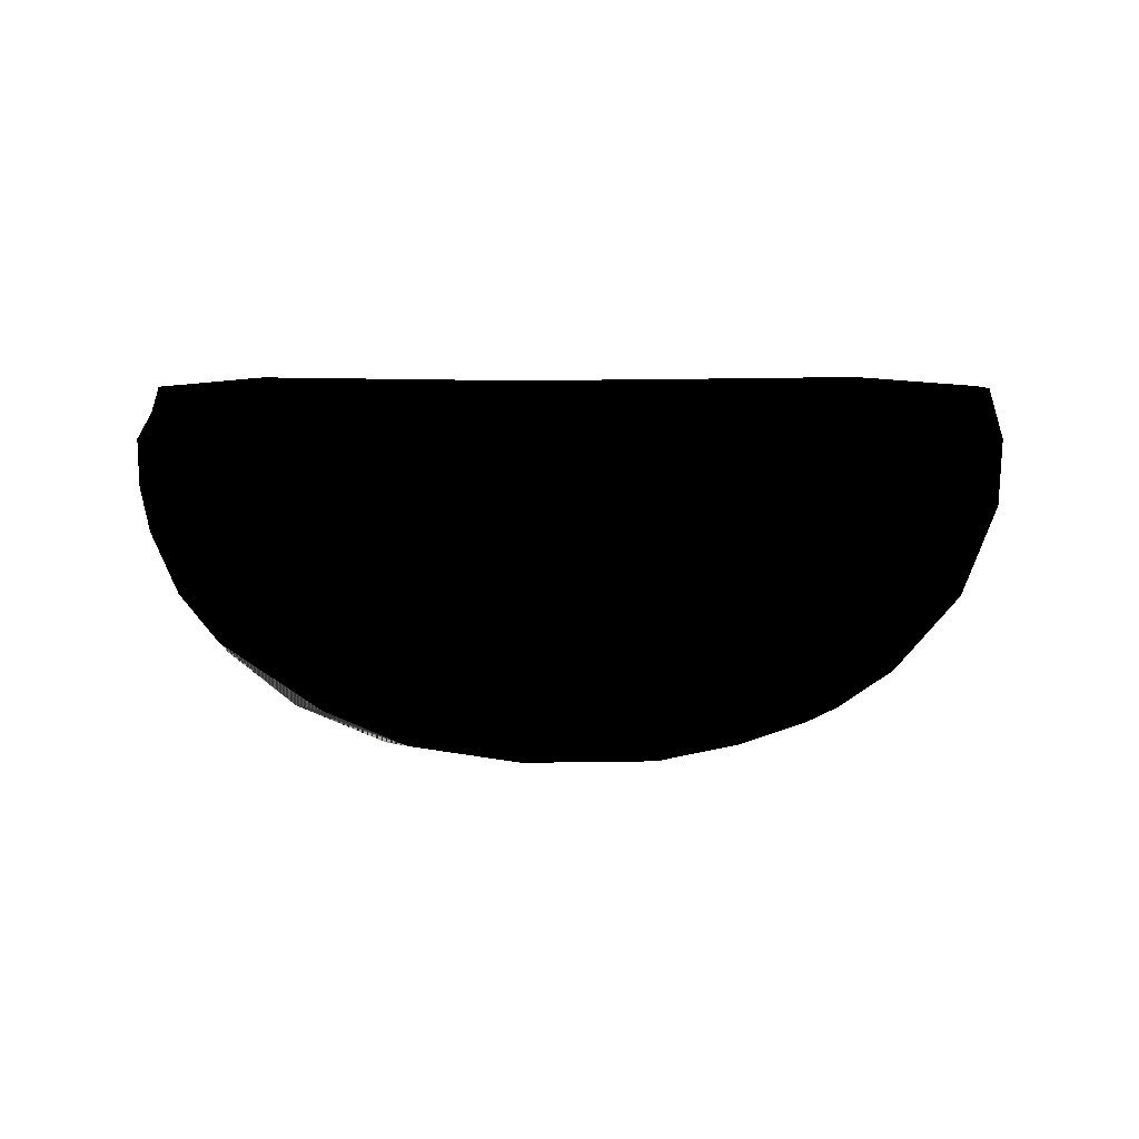
<metadata>
{"format":"obj","ext":"obj","renderer":"f3d","projection":"perspective","resolution":1024,"background":"white","views":[{"elev":3.1,"azim":144.2,"up":"+Z"}]}
</metadata>
<code>
v 0.05702 0.01536 0.02473
v -0.02915 0.05048 0.02416
v -7.8e-05 0.0591 0.02473
v 0.04113 0.04124 0.02411
v -0.04121 0.04123 0.02416
v -0.01561 0.05813 0.01721
v -0.0301 0.05213 0.01721
v -0.007497 -0.05723 0.02415
v -0.05046 0.02917 0.02416
v -0.04255 0.04258 0.01722
v -4.7e-05 0.06018 0.01718
v 0.01551 0.05813 0.01721
v 0.02905 0.05046 0.02416
v -0.05971 -0.007789 0.02473
v -0.05211 0.03013 0.01721
v -0.01554 0.0579 0.01072
v -0.02998 0.05191 0.01072
v 0.03001 0.05213 0.01721
v 0.05607 -0.01497 0.02412
v -0.05811 0.01563 0.01722
v -3.2e-05 0.05953 0.007556
v 0.04246 0.04258 0.0172
v -0.06016 6.5e-05 0.01721
v -0.04217 0.04219 0.008109
v -0.0149 0.05562 0.00134
v -0.02878 0.04988 0.001343
v 0.01536 0.0575 0.00756
v 0.05201 0.03013 0.01721
v -0.05811 -0.0155 0.01721
v -0.05155 0.02978 0.007557
v -1e-06 0.05454 -0.004542
v 0.0297 0.05155 0.007558
v 0.05802 0.01563 0.01721
v -0.04115 -0.04103 0.0241
v -0.05211 -0.02999 0.01721
v -0.05749 0.01544 0.007561
v -0.03878 0.03857 -0.00434
v -0.01303 0.04879 -0.009966
v -0.0252 0.04377 -0.009963
v 0.000306 0.04536 -0.01497
v 0.01409 0.05267 -0.00454
v 0.04201 0.0421 0.007559
v 0.06007 6.3e-05 0.01722
v -0.02909 -0.05025 0.02412
v -0.04255 -0.04244 0.0172
v -0.05937 6.7e-05 0.007004
v -0.05268 0.01412 -0.00454
v -0.04745 0.0272 -0.004263
v 0.01227 0.04382 -0.01481
v 0.02732 0.04704 -0.00475
v 0.03874 0.0383 -0.004549
v 0.05146 0.02978 0.007559
v 0.05802 -0.0155 0.01721
v -0.0301 -0.05199 0.01721
v -0.05749 -0.01531 0.007561
v -0.05419 6.7e-05 -0.005038
v -0.04139 0.02394 -0.01259
v -0.03213 0.03229 -0.01479
v -0.01977 0.03456 -0.01892
v -0.01017 0.03849 -0.01892
v 0.02273 0.03904 -0.01503
v 0.05726 0.01542 0.007007
v 0.05982 6.7e-05 0.01072
v 0.05201 -0.03 0.01721
v 0.04194 -0.04156 0.02474
v -0.0155 -0.05795 0.0182
v -0.04238 -0.04227 0.01072
v -0.05155 -0.02965 0.007557
v -0.05268 -0.01399 -0.004538
v -0.04616 0.01242 -0.01259
v -0.005648 0.03096 -0.02326
v 0.04735 0.0272 -0.004263
v 0.05778 -0.01543 0.01072
v 0.04246 -0.04244 0.01722
v 0.01131 -0.05671 0.02415
v -4.6e-05 -0.06005 0.01721
v -0.02998 -0.05178 0.01072
v -0.04745 -0.02706 -0.004263
v -0.03438 0.02007 -0.01892
v -0.02345 0.02385 -0.02224
v 0.01314 0.03343 -0.02109
v 0.03203 0.03229 -0.01479
v 0.0413 0.02394 -0.01259
v 0.05225 0.01408 -0.005039
v 0.05746 9.4e-05 0.001343
v 0.0518 -0.02987 0.01072
v 0.03001 -0.05199 0.01721
v 0.01551 -0.058 0.01721
v -0.01554 -0.05776 0.01072
v -0.04073 -0.04058 0.001347
v -0.0441 -0.01114 -0.01481
v -0.04542 6.7e-05 -0.01481
v -0.03839 0.01051 -0.01892
v 0.003554 0.02484 -0.02546
v 0.04607 0.01242 -0.01259
v 0.05551 -0.01479 0.001338
v 0.05058 -0.02916 0.004365
v 0.04229 -0.04227 0.01072
v -4.7e-05 -0.0598 0.01072
v -0.02883 -0.04972 0.001342
v 0.03157 0.02248 -0.01966
v 0.03829 0.01051 -0.01892
v 0.05056 0.000294 -0.009714
v 0.04129 -0.04127 0.004365
v 0.02989 -0.05178 0.01072
v 0.01545 -0.05776 0.01072
v -4.7e-05 -0.05839 0.004365
v -0.01496 -0.05547 0.001339
v -0.02565 -0.04337 -0.009975
v -0.03605 -0.03523 -0.009971
v -0.03972 -0.02259 -0.01464
v -0.03629 -0.004707 -0.02077
v -0.02143 0.01343 -0.02514
v -0.02407 0.000956 -0.02574
v 0.04875 -0.01258 -0.009971
v 0.04735 -0.02706 -0.004263
v 0.02918 -0.05056 0.004365
v 0.01508 -0.0564 0.004365
v -0.0135 -0.04852 -0.009971
v -0.02376 -0.0327 -0.01867
v -0.02653 -0.01886 -0.02283
v 0.000415 0.01003 -0.02704
v 0.02937 0.00394 -0.02369
v 0.04018 6.7e-05 -0.0186
v 0.0413 -0.0238 -0.01259
v 0.03869 -0.03844 -0.004336
v -9.3e-05 -0.05441 -0.004542
v 0.01881 0.01541 -0.02551
v 0.03829 -0.01038 -0.01892
v 0.02715 -0.04713 -0.004543
v 0.01401 -0.05256 -0.00454
v -0.000622 -0.04538 -0.01481
v -0.01017 -0.03836 -0.01892
v 0.03428 -0.01994 -0.01892
v 0.03203 -0.03216 -0.01479
v -0.01066 -0.02715 -0.02383
v 0.02464 -0.009333 -0.02487
v 0.0226 -0.03937 -0.01479
v 0.01134 -0.04378 -0.01496
v 0.00457 -0.03499 -0.02132
v 0.008637 -0.004137 -0.02712
v 0.02335 -0.02372 -0.02224
v 0.003741 -0.02871 -0.02372
v -0.009495 -0.01672 -0.0264
v 0.0164 -0.02896 -0.02224
v 0.0103 -0.01761 -0.02628
v -0.006787 -0.003824 -0.02672
v 0.029 0.04917 0.02286
v 0.04 0.04011 0.0236
v 0.049 0.02838 0.0236
v 0.04955 0.0287 0.01699
v 0.0153 0.05502 0.02286
v 0.0283 0.04916 0.01038
v 0.04032 0.0407 0.01402
v 0.05466 0.01473 0.0236
v 0.05527 0.01489 0.01699
v 0.04905 0.02841 0.01038
v 0.000561 0.05712 0.02286
v 0.01446 0.05427 0.007174
v 0.03814 0.03825 0.001418
v 0.0268 0.04665 0.00089
v 0.05722 6.7e-05 0.01699
v 0.05659 6.7e-05 0.0236
v 0.05416 0.01457 0.007174
v 0.04653 0.02692 0.000895
v -0.0147 0.05477 0.0236
v -0.01488 0.0554 0.01369
v -6.8e-05 0.05618 0.007169
v 0.0549 -0.0153 0.02286
v 0.05589 6.7e-05 0.006606
v -0.02805 0.04978 0.02286
v 0.01292 0.04868 -0.005001
v 0.03265 0.03246 -0.01018
v 0.02279 0.0398 -0.01036
v 0.04905 -0.029 0.02286
v 0.05416 -0.01444 0.007174
v 0.04876 0.01291 -0.004726
v -0.04009 0.04011 0.0236
v -0.02812 0.04865 0.007173
v -0.014 0.05199 0.00089
v -0.000105 0.05037 -0.005005
v 0.03986 -0.04071 0.02286
v 0.04856 -0.02797 0.007171
v 0.04989 6.7e-05 -0.005498
v 0.0399 0.0225 -0.01037
v -0.04909 0.02838 0.0236
v -0.04945 0.02905 0.01369
v -0.04038 0.04066 0.01335
v 0.009982 0.03906 -0.01522
v 0.02039 0.02771 -0.01909
v 0.02827 -0.04898 0.0236
v 0.0286 -0.04954 0.01369
v 0.03964 -0.0396 0.007179
v 0.0393 0.01038 -0.0149
v 0.02984 0.01513 -0.01953
v -0.05475 0.01473 0.0236
v -0.05532 0.01508 0.01345
v -0.03886 0.03888 0.003921
v -0.02555 0.04342 -0.005003
v -0.01238 0.04419 -0.01037
v -0.000692 0.04048 -0.01507
v 0.01461 -0.05464 0.0236
v 0.01478 -0.05526 0.01369
v 0.04371 -0.02472 -0.005007
v 0.04876 -0.01278 -0.004726
v -0.05668 6.7e-05 0.0236
v -0.05737 -0.000123 0.01393
v -0.04759 0.02752 0.003921
v -0.0359 0.03534 -0.005004
v 0.002964 0.0245 -0.0233
v -4.7e-05 -0.05657 0.0236
v 0.02687 -0.04648 0.000889
v 0.03581 -0.03521 -0.005005
v 0.04135 -0.01103 -0.01295
v 0.04028 6.7e-05 -0.01507
v -0.05527 -0.01514 0.01369
v -0.05475 -0.01459 0.0236
v -0.05171 0.01391 0.000352
v -0.04381 0.02486 -0.005003
v -0.02016 0.03516 -0.01505
v -0.007714 -0.01042 -0.02545
v -0.0154 -0.05489 0.02286
v -4.1e-05 -0.05722 0.01369
v 0.0139 -0.05186 0.000891
v 0.03565 -0.009497 -0.01729
v 0.02713 -0.001444 -0.02224
v 0.01439 0.01056 -0.02501
v -0.04945 -0.02891 0.01369
v -0.04909 -0.02825 0.0236
v -0.05381 0.0001 0.000896
v -0.02856 0.02876 -0.01505
v -0.009477 0.03012 -0.02062
v -0.0291 -0.04904 0.02286
v -0.01455 -0.05414 0.007174
v -4.7e-05 -0.05483 0.003921
v 0.02846 -0.02863 -0.01505
v 0.03492 -0.02027 -0.01505
v 0.02763 -0.01202 -0.02095
v -0.04009 -0.03998 0.0236
v -0.05307 -0.01414 0.003921
v -0.04408 0.01162 -0.01062
v -0.03501 0.02041 -0.01505
v -0.02839 -0.04903 0.01038
v 1.1e-05 -0.05024 -0.005005
v 0.01229 -0.04406 -0.01037
v 0.02333 -0.03933 -0.01037
v -0.04041 -0.04057 0.01402
v -0.04663 -0.02678 0.00089
v -0.04885 -0.01278 -0.004726
v -0.02365 0.0189 -0.02095
v -0.0269 -0.04651 0.00089
v -0.01301 -0.04854 -0.005001
v 0.01239 -0.03268 -0.01872
v 0.01787 -0.02424 -0.02095
v 0.01316 -0.01872 -0.0237
v 0.01188 -0.009055 -0.0253
v -0.03823 -0.03811 0.001418
v -0.04607 0.000313 -0.01012
v -0.03314 0.009153 -0.01897
v -0.01693 0.01157 -0.02431
v 0.000358 -0.04019 -0.01522
v -0.0394 -0.01024 -0.0149
v -0.037 6.7e-05 -0.01729
v -0.02289 -0.03967 -0.01036
v -0.01039 -0.03904 -0.01505
v -0.03274 -0.03233 -0.01018
v -0.03999 -0.02236 -0.01037
v -0.02723 -0.001444 -0.02224
v -0.02994 -0.015 -0.01952
v -0.02049 -0.02757 -0.01909
v -0.004798 -0.02606 -0.02253
v -0.01683 -0.01057 -0.02443
v 0.02993 -0.02165 -0.02077
f 6 7 3
f 2 3 7
f 7 10 2
f 5 2 10
f 11 6 3
f 9 5 15
f 10 15 5
f 16 17 6
f 7 6 17
f 21 16 11
f 6 11 16
f 3 12 11
f 18 12 13
f 3 13 12
f 14 9 20
f 15 20 9
f 17 24 7
f 10 7 24
f 25 26 16
f 17 16 26
f 16 21 25
f 27 21 12
f 11 12 21
f 22 18 4
f 13 4 18
f 23 14 20
f 30 15 24
f 10 24 15
f 26 24 17
f 31 25 21
f 32 27 18
f 12 18 27
f 1 28 4
f 22 4 28
f 29 14 23
f 36 20 30
f 15 30 20
f 24 26 37
f 38 39 25
f 26 25 39
f 25 31 38
f 41 31 27
f 21 27 31
f 42 32 22
f 18 22 32
f 28 1 33
f 8 44 66
f 35 14 29
f 46 23 36
f 20 36 23
f 48 30 37
f 24 37 30
f 39 37 26
f 40 38 31
f 50 41 32
f 27 32 41
f 52 42 28
f 22 28 42
f 33 1 43
f 45 34 35
f 14 35 34
f 29 23 55
f 46 55 23
f 47 36 48
f 30 48 36
f 37 39 58
f 39 38 59
f 60 59 38
f 38 40 60
f 49 40 41
f 31 41 40
f 51 50 42
f 32 42 50
f 62 52 33
f 28 33 52
f 53 43 19
f 1 19 43
f 45 54 34
f 44 34 54
f 35 29 68
f 55 68 29
f 56 46 47
f 36 47 46
f 48 37 57
f 58 57 37
f 59 58 39
f 71 60 40
f 61 49 50
f 41 50 49
f 72 51 52
f 42 52 51
f 43 63 33
f 62 33 63
f 64 53 65
f 19 65 53
f 54 66 44
f 45 35 67
f 68 67 35
f 55 46 69
f 56 69 46
f 70 47 57
f 48 57 47
f 57 58 79
f 58 59 80
f 59 60 71
f 71 40 81
f 49 81 40
f 61 50 82
f 51 82 50
f 84 72 62
f 52 62 72
f 63 85 62
f 53 73 43
f 63 43 73
f 74 64 65
f 8 66 76
f 67 77 45
f 54 45 77
f 67 68 90
f 68 55 78
f 69 78 55
f 92 56 70
f 47 70 56
f 70 57 93
f 79 93 57
f 80 79 58
f 71 80 59
f 81 94 71
f 61 81 49
f 82 51 83
f 72 83 51
f 84 62 85
f 73 96 63
f 85 63 96
f 64 86 53
f 73 53 86
f 87 74 65
f 76 88 8
f 75 8 88
f 77 89 54
f 66 54 89
f 90 100 67
f 77 67 100
f 78 90 68
f 69 56 91
f 92 91 56
f 93 92 70
f 79 80 113
f 80 71 113
f 94 113 71
f 81 61 101
f 82 101 61
f 83 101 82
f 95 83 84
f 72 84 83
f 85 103 84
f 86 97 73
f 96 73 97
f 74 98 64
f 86 64 98
f 88 87 75
f 65 75 87
f 89 99 66
f 76 66 99
f 100 108 77
f 89 77 108
f 90 78 110
f 78 69 111
f 91 111 69
f 92 93 112
f 93 79 114
f 113 114 79
f 113 94 122
f 94 81 128
f 101 128 81
f 101 83 102
f 95 102 83
f 95 84 103
f 96 115 85
f 103 85 115
f 97 116 96
f 98 104 86
f 97 86 104
f 105 98 87
f 74 87 98
f 99 106 76
f 88 76 106
f 108 107 89
f 99 89 107
f 110 109 90
f 100 90 109
f 78 111 110
f 92 112 91
f 112 93 114
f 122 114 113
f 102 95 124
f 103 124 95
f 115 96 116
f 104 126 97
f 116 97 126
f 117 104 105
f 98 105 104
f 106 105 88
f 87 88 105
f 107 118 99
f 106 99 118
f 107 108 127
f 109 119 100
f 108 100 119
f 120 110 111
f 91 112 111
f 121 111 112
f 121 112 114
f 122 94 128
f 128 101 123
f 102 123 101
f 129 124 115
f 103 115 124
f 116 125 115
f 130 126 117
f 104 117 126
f 118 117 106
f 105 106 117
f 127 131 107
f 118 107 131
f 119 127 108
f 110 120 109
f 111 121 120
f 122 147 114
f 124 123 102
f 134 129 125
f 115 125 129
f 135 125 126
f 116 126 125
f 131 130 118
f 117 118 130
f 127 119 132
f 109 120 119
f 133 119 120
f 128 123 137
f 137 123 129
f 124 129 123
f 125 135 134
f 138 135 130
f 126 130 135
f 132 139 127
f 131 127 139
f 119 133 132
f 136 120 121
f 144 121 114
f 114 147 144
f 141 122 128
f 137 141 128
f 129 134 137
f 142 134 135
f 139 138 131
f 130 131 138
f 140 132 133
f 120 136 133
f 121 144 136
f 134 142 137
f 145 142 138
f 135 138 142
f 132 140 139
f 133 136 140
f 143 140 136
f 137 146 141
f 137 142 146
f 140 145 139
f 138 139 145
f 136 144 143
f 146 143 144
f 142 145 146
f 143 145 140
f 145 143 146
f 144 147 146
f 141 146 147
f 149 148 154
f 154 148 149
f 150 149 151
f 154 151 149
f 149 151 154
f 151 149 150
f 153 154 148
f 148 154 153
f 155 150 156
f 151 156 150
f 150 156 151
f 156 150 155
f 157 151 154
f 154 151 157
f 159 153 152
f 148 152 153
f 153 152 148
f 152 153 159
f 161 160 153
f 154 153 160
f 160 153 154
f 153 160 161
f 162 163 156
f 155 156 163
f 163 156 155
f 156 163 162
f 164 156 157
f 151 157 156
f 156 157 151
f 157 156 164
f 165 157 160
f 154 160 157
f 157 160 154
f 160 157 165
f 167 158 166
f 166 158 167
f 168 159 158
f 152 158 159
f 159 158 152
f 158 159 168
f 153 159 161
f 161 159 153
f 163 162 169
f 169 162 163
f 170 162 164
f 156 164 162
f 162 164 156
f 164 162 170
f 157 165 164
f 164 165 157
f 166 171 167
f 167 171 166
f 158 167 168
f 168 167 158
f 172 161 159
f 159 161 172
f 174 173 161
f 160 161 173
f 173 161 160
f 161 173 174
f 169 162 176
f 170 176 162
f 162 176 170
f 176 162 169
f 177 164 165
f 165 164 177
f 185 165 173
f 160 173 165
f 165 173 160
f 173 165 185
f 188 171 178
f 178 171 188
f 179 167 171
f 171 167 179
f 180 168 167
f 167 168 180
f 181 172 168
f 159 168 172
f 172 168 159
f 168 172 181
f 161 172 174
f 174 172 161
f 175 169 183
f 176 183 169
f 169 183 176
f 183 169 175
f 184 170 177
f 164 177 170
f 170 177 164
f 177 170 184
f 165 185 177
f 177 185 165
f 186 187 178
f 188 178 187
f 187 178 188
f 178 187 186
f 171 188 179
f 179 188 171
f 167 179 180
f 180 179 167
f 168 180 181
f 181 180 168
f 189 174 172
f 172 174 189
f 173 174 190
f 190 174 173
f 191 182 192
f 192 182 191
f 182 175 193
f 183 193 175
f 175 193 183
f 193 175 182
f 176 170 205
f 184 205 170
f 170 205 184
f 205 170 176
f 177 185 194
f 194 185 177
f 190 195 173
f 185 173 195
f 195 173 185
f 173 195 190
f 196 197 186
f 187 186 197
f 197 186 187
f 186 197 196
f 198 179 188
f 188 179 198
f 199 180 179
f 179 180 199
f 200 181 180
f 180 181 200
f 201 189 181
f 172 181 189
f 189 181 172
f 181 189 201
f 174 189 190
f 190 189 174
f 192 203 191
f 202 191 203
f 203 191 202
f 191 203 192
f 193 192 182
f 182 192 193
f 183 176 204
f 205 204 176
f 176 204 205
f 204 176 183
f 215 184 194
f 177 194 184
f 184 194 177
f 194 184 215
f 195 194 185
f 185 194 195
f 206 207 196
f 197 196 207
f 207 196 197
f 196 207 206
f 208 198 187
f 188 187 198
f 198 187 188
f 187 198 208
f 209 199 198
f 179 198 199
f 199 198 179
f 198 199 209
f 180 199 200
f 200 199 180
f 181 200 201
f 201 200 181
f 210 190 189
f 189 190 210
f 210 227 190
f 190 227 210
f 203 223 202
f 211 202 223
f 223 202 211
f 202 223 203
f 192 193 212
f 212 193 192
f 193 183 213
f 204 213 183
f 183 213 204
f 213 183 193
f 205 184 214
f 215 214 184
f 184 214 215
f 214 184 205
f 195 190 227
f 227 190 195
f 216 207 217
f 206 217 207
f 207 217 206
f 217 207 216
f 218 208 197
f 187 197 208
f 208 197 187
f 197 208 218
f 219 209 208
f 198 208 209
f 209 208 198
f 208 209 219
f 199 220 200
f 200 220 199
f 200 232 201
f 201 232 200
f 201 210 189
f 189 210 201
f 223 222 211
f 211 222 223
f 212 224 192
f 203 192 224
f 224 192 203
f 192 224 212
f 213 212 193
f 193 212 213
f 237 204 214
f 205 214 204
f 204 214 205
f 214 204 237
f 225 214 215
f 215 214 225
f 195 226 194
f 215 194 226
f 226 194 215
f 194 226 195
f 228 216 229
f 217 229 216
f 216 229 217
f 229 216 228
f 207 230 197
f 218 197 230
f 230 197 218
f 197 230 207
f 208 218 219
f 219 218 208
f 209 231 199
f 220 199 231
f 231 199 220
f 199 231 209
f 232 200 220
f 220 200 232
f 210 201 232
f 232 201 210
f 222 223 234
f 234 223 222
f 224 235 203
f 223 203 235
f 235 203 223
f 203 235 224
f 212 213 246
f 246 213 212
f 236 213 237
f 204 237 213
f 213 237 204
f 237 213 236
f 214 225 237
f 237 225 214
f 238 225 226
f 215 226 225
f 225 226 215
f 226 225 238
f 227 226 195
f 195 226 227
f 247 228 239
f 229 239 228
f 228 239 229
f 239 228 247
f 216 240 207
f 230 207 240
f 240 207 230
f 207 240 216
f 241 219 218
f 218 219 241
f 219 242 209
f 231 209 242
f 242 209 231
f 209 242 219
f 239 233 247
f 247 233 239
f 234 243 222
f 233 222 243
f 243 222 233
f 222 243 234
f 235 234 223
f 223 234 235
f 235 224 244
f 244 224 235
f 246 245 212
f 224 212 245
f 245 212 224
f 212 245 246
f 213 236 246
f 246 236 213
f 225 238 237
f 237 238 225
f 226 227 256
f 256 227 226
f 228 248 216
f 240 216 248
f 248 216 240
f 216 248 228
f 240 249 230
f 230 249 240
f 230 258 218
f 241 218 258
f 258 218 241
f 218 258 230
f 242 219 241
f 241 219 242
f 231 250 220
f 232 220 250
f 250 220 232
f 220 250 231
f 243 247 233
f 233 247 243
f 243 234 251
f 251 234 243
f 244 252 235
f 234 235 252
f 252 235 234
f 235 252 244
f 245 244 224
f 224 244 245
f 253 246 236
f 236 246 253
f 254 236 238
f 237 238 236
f 236 238 237
f 238 236 254
f 255 238 226
f 226 238 255
f 221 256 227
f 227 256 221
f 247 257 228
f 248 228 257
f 257 228 248
f 228 257 247
f 249 240 248
f 248 240 249
f 258 230 249
f 249 230 258
f 241 259 242
f 242 259 241
f 242 250 231
f 231 250 242
f 250 260 232
f 232 260 250
f 232 260 210
f 210 260 232
f 251 257 243
f 247 243 257
f 257 243 247
f 243 257 251
f 252 251 234
f 234 251 252
f 244 245 261
f 261 245 244
f 246 253 245
f 245 253 246
f 236 254 253
f 253 254 236
f 238 255 254
f 254 255 238
f 226 256 255
f 255 256 226
f 248 267 249
f 249 267 248
f 249 262 258
f 258 262 249
f 258 263 241
f 259 241 263
f 263 241 259
f 241 263 258
f 250 242 259
f 259 242 250
f 260 227 210
f 210 227 260
f 251 252 264
f 264 252 251
f 261 265 244
f 252 244 265
f 265 244 252
f 244 265 261
f 245 253 261
f 261 253 245
f 257 266 248
f 267 248 266
f 266 248 267
f 248 266 257
f 249 267 262
f 262 267 249
f 258 262 263
f 263 262 258
f 263 268 259
f 259 268 263
f 259 260 250
f 250 260 259
f 227 260 221
f 221 260 227
f 264 266 251
f 257 251 266
f 266 251 257
f 251 266 264
f 265 264 252
f 252 264 265
f 271 261 253
f 253 261 271
f 254 255 253
f 253 255 254
f 269 262 267
f 267 262 269
f 263 262 268
f 269 268 262
f 262 268 269
f 268 262 263
f 260 259 268
f 268 259 260
f 264 265 270
f 270 265 264
f 265 261 271
f 271 261 265
f 253 255 271
f 271 255 253
f 267 266 269
f 270 269 266
f 266 269 270
f 269 266 267
f 268 272 260
f 260 272 268
f 266 264 270
f 270 264 266
f 271 270 265
f 265 270 271
f 221 271 256
f 255 256 271
f 271 256 255
f 256 271 221
f 272 268 269
f 269 268 272
f 272 221 260
f 260 221 272
f 269 270 272
f 272 270 269
f 271 272 270
f 270 272 271
f 221 272 271
f 271 272 221
f 7 3 2
f 3 7 6
f 10 2 5
f 2 10 7
f 3 6 11
f 5 15 10
f 15 5 9
f 17 6 7
f 6 17 16
f 16 11 6
f 11 16 21
f 11 12 3
f 12 13 3
f 13 12 18
f 9 20 15
f 20 9 14
f 24 7 10
f 7 24 17
f 26 16 17
f 16 26 25
f 25 21 16
f 21 12 11
f 12 21 27
f 18 4 13
f 4 18 22
f 20 14 23
f 15 24 10
f 24 15 30
f 17 24 26
f 21 25 31
f 27 18 12
f 18 27 32
f 28 4 22
f 4 28 1
f 23 14 29
f 20 30 15
f 30 20 36
f 37 26 24
f 39 25 26
f 25 39 38
f 38 31 25
f 31 27 21
f 27 31 41
f 32 22 18
f 22 32 42
f 33 1 28
f 66 44 8
f 29 14 35
f 23 36 20
f 36 23 46
f 30 37 24
f 37 30 48
f 26 37 39
f 31 38 40
f 41 32 27
f 32 41 50
f 42 28 22
f 28 42 52
f 43 1 33
f 34 35 14
f 35 34 45
f 23 55 46
f 55 23 29
f 36 48 30
f 48 36 47
f 58 39 37
f 38 59 60
f 59 38 39
f 60 40 38
f 40 41 31
f 41 40 49
f 50 42 32
f 42 50 51
f 52 33 28
f 33 52 62
f 43 19 1
f 19 43 53
f 54 34 44
f 34 54 45
f 29 68 55
f 68 29 35
f 46 47 36
f 47 46 56
f 37 57 58
f 57 37 48
f 39 58 59
f 40 60 71
f 49 50 41
f 50 49 61
f 51 52 42
f 52 51 72
f 63 33 62
f 33 63 43
f 53 65 19
f 65 53 64
f 44 66 54
f 35 67 68
f 67 35 45
f 46 69 56
f 69 46 55
f 47 57 48
f 57 47 70
f 79 58 57
f 80 59 58
f 71 60 59
f 40 81 49
f 81 40 71
f 50 82 51
f 82 50 61
f 72 62 52
f 62 72 84
f 62 85 63
f 73 43 63
f 43 73 53
f 65 64 74
f 76 66 8
f 77 45 54
f 45 77 67
f 90 68 67
f 55 78 69
f 78 55 68
f 56 70 47
f 70 56 92
f 57 93 79
f 93 57 70
f 58 79 80
f 59 80 71
f 71 94 81
f 49 81 61
f 51 83 72
f 83 51 82
f 85 62 84
f 96 63 85
f 63 96 73
f 86 53 73
f 53 86 64
f 65 74 87
f 88 8 75
f 8 88 76
f 89 54 66
f 54 89 77
f 100 67 77
f 67 100 90
f 68 90 78
f 56 91 92
f 91 56 69
f 70 92 93
f 113 80 79
f 71 113 94
f 113 71 80
f 61 101 82
f 101 61 81
f 82 101 83
f 83 84 72
f 84 83 95
f 84 103 85
f 97 73 96
f 73 97 86
f 98 64 86
f 64 98 74
f 87 75 65
f 75 87 88
f 99 66 76
f 66 99 89
f 108 77 89
f 77 108 100
f 110 78 90
f 69 111 91
f 111 69 78
f 112 93 92
f 79 114 113
f 114 79 93
f 122 94 113
f 81 128 101
f 128 81 94
f 83 102 95
f 102 83 101
f 103 84 95
f 115 85 103
f 85 115 96
f 96 116 97
f 104 86 97
f 86 104 98
f 98 87 74
f 87 98 105
f 106 76 88
f 76 106 99
f 107 89 99
f 89 107 108
f 109 90 100
f 90 109 110
f 110 111 78
f 91 112 92
f 114 93 112
f 113 114 122
f 95 124 103
f 124 95 102
f 116 96 115
f 126 97 116
f 97 126 104
f 104 105 98
f 105 104 117
f 105 88 87
f 88 105 106
f 118 99 106
f 99 118 107
f 127 108 107
f 119 100 108
f 100 119 109
f 111 110 120
f 112 111 121
f 111 112 91
f 114 112 121
f 128 94 122
f 101 123 102
f 123 101 128
f 124 115 103
f 115 124 129
f 115 125 116
f 126 117 104
f 117 126 130
f 117 106 105
f 106 117 118
f 131 107 118
f 107 131 127
f 108 127 119
f 109 120 110
f 120 121 111
f 114 147 122
f 102 123 124
f 129 125 115
f 125 129 273
f 125 126 116
f 126 125 135
f 130 118 117
f 118 130 131
f 132 119 127
f 120 119 133
f 119 120 109
f 137 123 128
f 123 129 124
f 129 123 137
f 273 135 125
f 135 130 126
f 130 135 138
f 139 127 131
f 127 139 132
f 132 133 119
f 121 120 136
f 114 121 144
f 144 147 114
f 128 122 141
f 128 141 137
f 137 273 129
f 138 131 130
f 131 138 139
f 133 132 140
f 133 136 120
f 136 144 121
f 273 138 135
f 138 273 145
f 139 140 132
f 136 140 143
f 140 136 133
f 141 146 137
f 146 273 137
f 145 139 138
f 139 145 140
f 144 143 146
f 143 144 136
f 146 145 273
f 140 145 143
f 146 143 145
f 147 146 141
f 146 147 144

</code>
